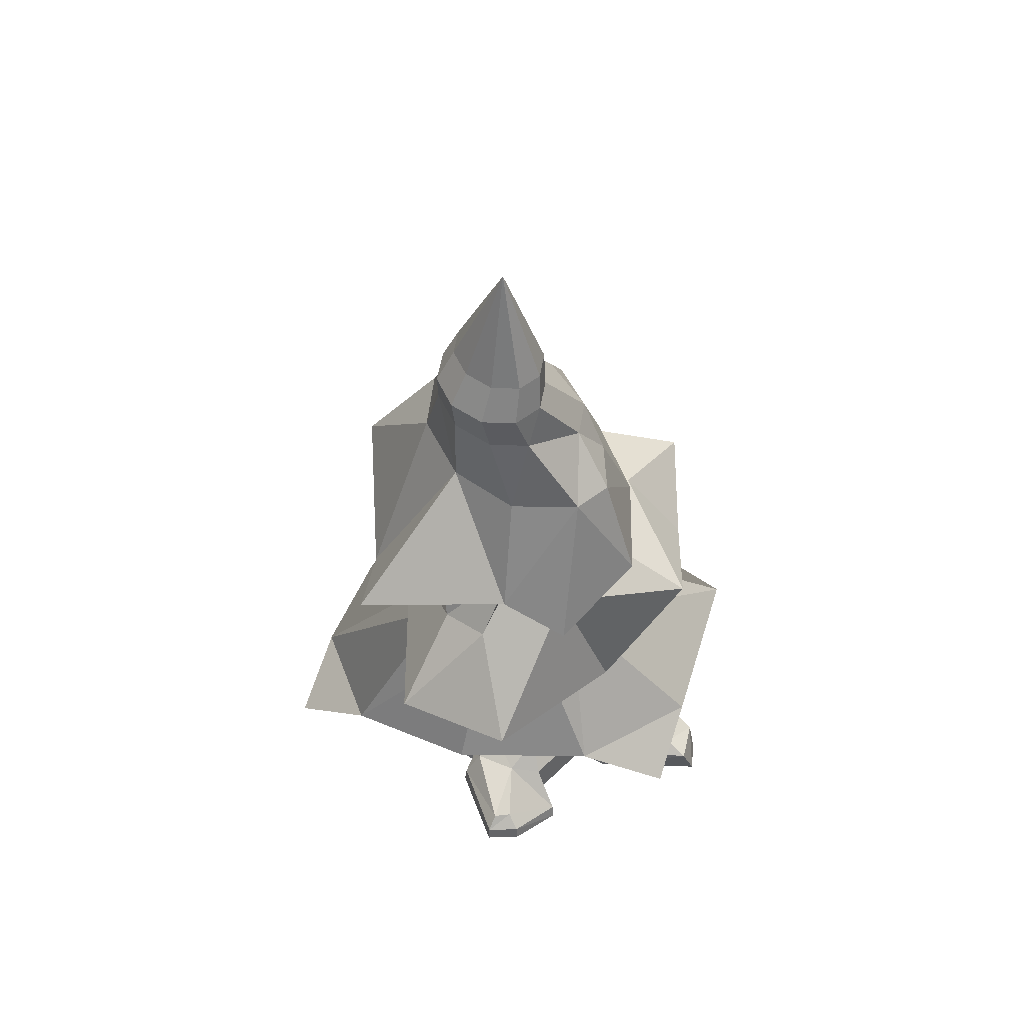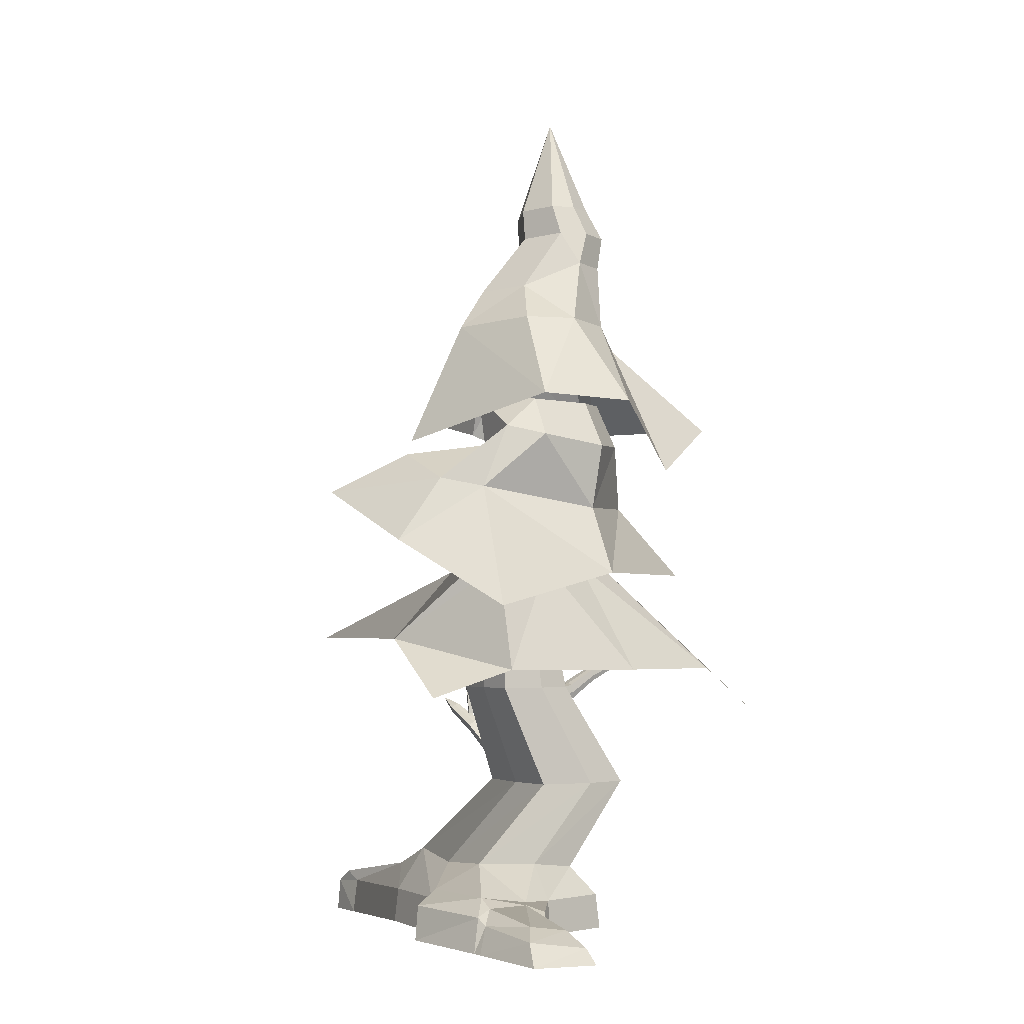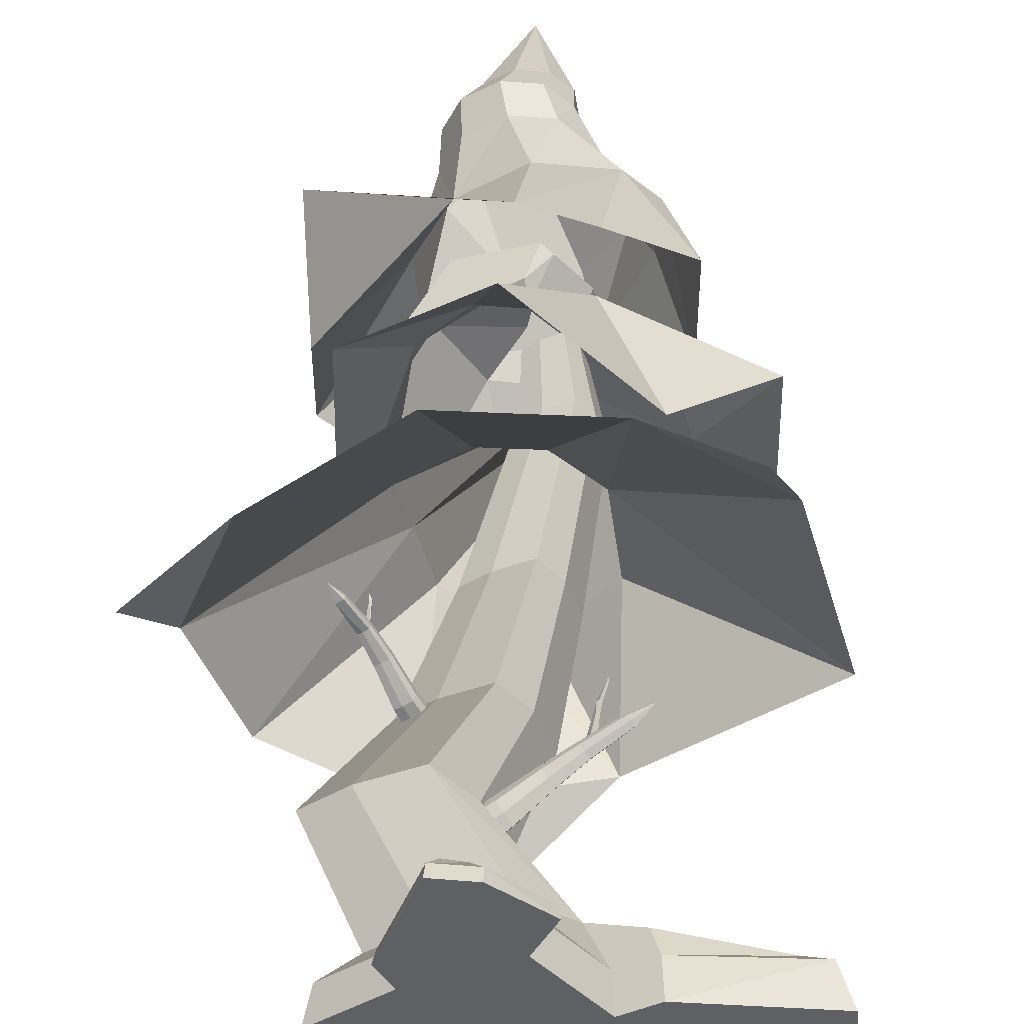
<metadata>
{"format":"obj","ext":"obj","renderer":"f3d","projection":"perspective","resolution":1024,"background":"white","views":[{"elev":51.5,"azim":1.0,"up":"+Y"},{"elev":-3.2,"azim":-154.1,"up":"+Y"},{"elev":45.3,"azim":3.2,"up":"+Z"}]}
</metadata>
<code>
v  0.1602 10.22 1.853
v  1.903 12.08 1.651
v  0.0369 10.57 1.287
v  1.807 12.35 1.207
v  0.7384 9.925 0.4972
v  0.3399 10.31 0.8792
v  2.356 11.84 0.588
v  2.044 12.15 0.8874
v  2.555 11.48 0.917
v  0.9922 9.464 0.917
v  0.7248 9.491 1.886
v  1.088 9.181 1.411
v  2.346 11.5 1.676
v  2.63 11.26 1.304
v  3.409 13.37 1.742
v  3.334 13.57 1.397
v  3.761 13.18 0.9164
v  3.518 13.42 1.149
v  3.915 12.9 1.172
v  3.974 12.73 1.472
v  3.753 12.92 1.761
v  5.299 14.63 2.124
v  5.354 14.48 2.377
v  5.612 14.35 1.771
v  5.434 14.52 1.942
v  5.725 14.14 1.959
v  5.768 14.01 2.179
v  5.606 14.15 2.392
v  6.574 15.01 2.526
v  5.455 14.3 2.532
v  3.547 13.12 1.953
v  2.08 11.76 1.923
v  0.3863 9.822 2.201
v  -1.753 9.331 0.8428
v  -1.611 8.938 1.494
v  -1.404 9.038 0.3743
v  -0.9462 8.595 -0.0649
v  -0.6544 8.065 0.4177
v  -0.5445 7.74 0.9857
v  -0.9618 8.096 1.532
v  -1.351 8.476 1.893
v  4.126 14.92 1.789
v  4.132 15.72 1.64
v  3.853 14.02 1.667
v  4.071 13.99 1.469
v  4.042 13.95 1.884
v  4.26 13.93 1.686
v  4.297 14.9 1.634
v  4.265 15.7 1.52
v  4.38 15.67 1.652
v  4.247 15.68 1.772
v  4.63 17.04 1.863
v  4.591 16.53 1.794
v  3.641 13.18 1.588
v  3.858 13.11 1.838
v  3.892 13.14 1.361
v  4.109 13.08 1.61
v  -4.182 15.61 0.9681
v  -5.039 16.67 2.335
v  -4.091 16.1 0.868
v  -4.967 17.05 2.256
v  -3.301 16.22 1.353
v  -3.728 16.2 1.076
v  -4.349 17.14 2.637
v  -4.683 17.13 2.42
v  -4.305 16.78 2.786
v  -3.246 15.75 1.544
v  -3.765 15.22 1.373
v  -3.335 15.33 1.623
v  -4.712 16.36 2.652
v  -4.375 16.45 2.848
v  -5.739 17.27 3.514
v  -5.684 17.57 3.453
v  -5.203 17.64 3.749
v  -5.463 17.63 3.58
v  -5.169 17.36 3.865
v  -5.223 17.1 3.912
v  -5.485 17.04 3.76
v  -6.559 17.71 4.991
v  -6.6 17.49 5.036
v  -6.206 17.76 5.208
v  -6.181 17.55 5.293
v  -6.221 17.36 5.329
v  -6.574 17.31 5.112
v  -6.917 17.68 5.978
v  -5.704 17.03 3.617
v  -4.993 16.36 2.467
v  -4.124 15.21 1.137
v  -3.254 15.71 -0.5349
v  -3.359 15.15 -0.4197
v  -2.837 15.83 -0.2954
v  -2.346 15.85 0.0233
v  -2.283 15.31 0.2422
v  -2.384 14.83 0.3327
v  -2.879 14.7 0.0455
v  -3.292 14.69 -0.2254
v  -5.925 18.04 3.303
v  -6.478 18.86 3.298
v  -5.493 17.68 3.341
v  -5.768 18.19 3.354
v  -5.558 17.66 3.615
v  -5.693 17.49 3.276
v  -5.758 17.47 3.55
v  -6.207 18.42 3.475
v  -6.046 18.55 3.347
v  -6.086 18.53 3.514
v  -5.134 17.32 3.37
v  -5.364 17.11 3.296
v  -5.209 17.29 3.686
v  -5.34 17.17 3.675
v  -5.439 17.08 3.612
v  -5.32 18.15 4.044
v  -5.292 18.41 4.232
v  -5.23 17.85 3.83
v  -5.175 18.41 4.25
v  -5.208 17.44 3.82
v  -5.422 17.84 3.8
v  -5.428 17.43 3.786
v  -5.306 18.34 4.331
v  -5.189 18.34 4.349
v  -5.368 18.7 4.433
v  -5.181 17.56 3.633
v  -5.401 17.56 3.599
v  -11.93 -0.2088 -12.97
v  -11.14 0.7204 -12.7
v  -9.4 -0.0913 -16.38
v  -8.693 1.258 -15.48
v  13.52 1.887 3.438
v  14.31 -0.1751 3.113
v  14.08 1.887 0.7581
v  14.47 -0.1751 1.101
v  5.396 -0.0913 1.937
v  -0.0819 -0.0913 -1.362
v  7.395 -0.0913 -3.196
v  2.982 -0.0913 -6.45
v  -1.605 -0.1037 9.783
v  0.552 -0.1037 9.68
v  -1.562 0.7314 9.589
v  0.5184 0.7314 9.491
v  7.148 2.116 -3.134
v  2.893 2.116 -6.272
v  -6.594 9.68 -1.6
v  -3.417 15.98 -2.481
v  -4.35 9.68 -4.198
v  -1.658 15.98 -4.516
v  1.021 9.68 -0.9643
v  -1.73 9.68 -2.993
v  2.55 15.98 -1.982
v  0.3952 15.98 -3.572
v  1.574 15.98 0.5248
v  -0.2252 9.68 2.235
v  -5.292 9.68 2.924
v  -2.213 9.68 4.406
v  -2.397 15.98 1.065
v  0.0163 15.98 2.226
v  -1.256 21.08 0.6604
v  0.1096 21.08 -0.9201
v  3.377 21.08 1.048
v  1.704 21.08 -0.1867
v  2.619 21.08 2.994
v  1.409 21.08 4.315
v  -0.464 21.08 3.413
v  1.758 27.05 3.914
v  0.7557 27.05 5.074
v  4.157 27.05 5.358
v  2.929 27.05 4.452
v  3.6 27.05 6.787
v  2.713 27.05 7.757
v  1.337 27.05 7.095
v  1.318 31.63 4.498
v  0.5542 31.63 5.382
v  3.146 31.63 5.599
v  2.21 31.63 4.909
v  2.722 31.63 6.688
v  2.046 31.63 7.427
v  0.9974 31.63 6.923
v  -1.221 -0.0913 -8.384
v  -4.823 -0.0913 -4.216
v  1.955 2.116 -9.853
v  2.044 -0.0913 -10.03
v  -3.593 1.99 -12.22
v  -3.781 -0.0913 -13.13
v  0.3139 27.05 6.312
v  0.2175 31.63 6.326
v  -1.858 21.08 2.347
v  -4.192 15.98 -0.3079
v  -7.583 9.68 1.172
v  -6.41 -0.0913 0.232
v  -2.734 -0.0913 3.043
v  -6.163 2.116 0.1707
v  -2.619 2.116 2.881
v  2.206 -0.0913 5.42
v  -4.633 2.116 -4.119
v  5.22 2.116 1.815
v  2.145 2.116 5.173
v  -3.316 4.355 -3.441
v  -0.7357 4.559 -6.428
v  2.277 4.392 -5.042
v  5.439 4.949 -2.71
v  4.006 4.949 0.968
v  1.721 3.923 3.464
v  -1.82 3.923 1.76
v  -4.454 3.923 -0.2537
v  -9.639 1.628 -12.29
v  -8.037 1.961 -14
v  1.493 3.022 -8.307
v  -3.141 3.022 -10.86
v  12.98 2.682 0.0475
v  12.28 2.682 2.509
v  -1.141 1.561 8.831
v  -0.0414 1.561 8.671
v  -6.932 -0.2088 -9.13
v  -6.631 2.132 -8.901
v  -5.062 2.569 -8.413
v  -4.377 -0.0913 -13.49
v  -7.528 -0.2088 -9.489
v  -6.97 1.685 -9.686
v  -4.243 1.542 -12.49
v  -5.429 2.491 -9.153
v  -3.981 2.457 -11.39
v  -3.49 0.7314 4.328
v  -3.605 -0.1037 4.49
v  3.338 -0.1037 7.738
v  3.277 0.7314 7.491
v  -2.467 2.375 3.982
v  0.0605 2.375 5.076
v  7.051 2.116 2.917
v  7.227 -0.0913 3.039
v  12.26 -0.0913 -0.4474
v  12.01 2.116 -0.3861
v  8.013 3.636 -1.113
v  6.581 3.636 2.565
v  4.984 28.82 1.828
v  4.947 23.86 0.3975
v  3.389 28.82 -0.0464
v  1.708 23.86 -3.412
v  1.855 28.82 -0.0464
v  -0.5106 24.3 -3.059
v  0.6131 28.82 1.014
v  -3.033 24.3 -0.9034
v  0.1389 28.82 2.731
v  -3.997 24.3 2.584
v  0.6131 28.82 4.447
v  -4.7 23.95 5.439
v  1.855 28.82 5.508
v  -1.41 23.86 7.873
v  3.389 28.82 5.508
v  1.708 23.86 7.873
v  4.631 28.82 4.447
v  4.23 23.86 5.718
v  5.189 19.25 -7.317
v  14.86 19.25 -0.0349
v  -3.631 17.27 -7.489
v  -10.42 17.27 -3.369
v  -13.01 17.27 3.298
v  -10.42 17.27 9.965
v  -3.204 19.25 14.26
v  5.189 19.25 14.26
v  11.98 19.25 10.14
v  0.7432 15.44 -10.09
v  -14.86 14.21 7.439
v  10.49 16.68 14.39
v  0.8653 36.05 6.785
v  0.2296 35.99 3.703
v  -3.111 35.9 7.6
v  -3.863 35.72 3.864
v  0.7902 36.04 8.661
v  -1.546 35.84 0.5157
v  -4.982 32.77 6.495
v  -5.854 32.56 2.169
v  0.2563 33.37 8.913
v  1.391 36.09 7.979
v  0.4198 32.29 8.117
v  3.144 36.25 5.961
v  2.402 32.77 5.78
v  3.691 36.29 3.255
v  3.021 32.92 2.647
v  2.823 36.22 0.8943
v  2.039 32.69 -0.0864
v  2.56 36.2 -0.0963
v  -0.7741 33.78 -2.356
v  -3.363 33.16 -1.708
v  -5.22 28.24 2.003
v  -4.128 28.51 9.148
v  -1.706 29.05 11.1
v  3.391 31.25 9.912
v  6.653 32.03 5.86
v  7.825 32.32 0.5865
v  6.025 31.88 -4.147
v  2.593 30.08 -5.673
v  0.2093 29.55 -3.916
v  -7.188 23.72 0.7774
v  -6.968 23.77 13.13
v  -0.3651 24.44 16.38
v  6.532 23.68 10.31
v  11.45 29.39 7.412
v  11.46 27.87 1.238
v  11.32 29.36 -5.364
v  4.03 25.8 -8.847
v  -2.251 21.47 -5.949
v  0.5241 49.56 2.899
v  -1.947 49.67 2.529
v  -0.4224 56.16 5.42
v  -3.123 49.67 3.553
v  -3.367 49.61 5.194
v  -2.586 49.52 6.824
v  -1.079 49.42 7.82
v  0.5794 49.36 7.803
v  1.755 49.36 6.778
v  2 49.42 5.138
v  0.3085 47.54 2.742
v  -2.688 47.67 2.293
v  -4.113 47.67 3.535
v  -4.409 47.6 5.524
v  -3.463 47.49 7.5
v  -1.635 47.37 8.709
v  0.3755 47.3 8.688
v  1.801 47.3 7.445
v  2.097 47.36 5.456
v  -0.9846 43.71 -0.0679
v  2.485 43.56 0.4516
v  -4.048 45.45 2.509
v  -4.391 45.37 4.812
v  -3.295 45.24 7.1
v  -1.179 45.1 8.499
v  1.149 45.02 8.475
v  4.213 43.27 5.898
v  4.556 43.35 3.595
v  3.175 40.84 -1.553
v  -2.444 41.09 -2.695
v  -4.975 41.1 -0.4904
v  -5.329 40.96 3.236
v  -3.373 40.73 7.06
v  0.1468 40.5 9.522
v  4.21 40.36 9.398
v  6.037 40.35 7.807
v  5.822 40.49 4.577
v  -5.058 35.49 -5.415
v  5.887 32.81 -3.77
v  -9.395 35.13 -1.474
v  -8.861 30.99 6.519
v  -9.278 34.29 12.64
v  -0.259 34.23 12.41
v  3.509 31.9 13.14
v  7.826 34.42 9.374
v  7.804 34.67 3.109
g default
f 1 2 3
f 3 2 4
f 5 6 7
f 7 6 8
f 7 9 5
f 5 9 10
f 11 12 13
f 13 12 14
f 2 15 4
f 4 15 16
f 7 8 17
f 17 8 18
f 17 19 7
f 7 19 9
f 14 20 13
f 13 20 21
f 16 15 22
f 22 15 23
f 17 18 24
f 24 18 25
f 26 19 24
f 24 19 17
f 20 27 21
f 21 27 28
f 22 23 29
f 24 25 29
f 29 26 24
f 28 27 29
f 8 6 4
f 4 6 3
f 18 8 16
f 16 8 4
f 25 18 22
f 22 18 16
f 29 25 22
f 30 28 29
f 31 21 30
f 30 21 28
f 32 13 31
f 31 13 21
f 11 13 33
f 33 13 32
f 2 1 32
f 32 1 33
f 15 2 31
f 31 2 32
f 15 31 23
f 23 31 30
f 29 23 30
f 26 29 27
f 19 26 20
f 20 26 27
f 19 20 9
f 9 20 14
f 9 14 10
f 10 14 12
f 34 35 3
f 3 35 1
f 6 36 3
f 3 36 34
f 37 36 5
f 5 36 6
f 10 38 5
f 5 38 37
f 39 38 12
f 12 38 10
f 11 40 12
f 12 40 39
f 41 40 33
f 33 40 11
f 1 35 33
f 33 35 41
f 42 43 44
f 45 44 43
f 46 47 42
f 42 47 48
f 45 43 49
f 48 50 42
f 42 50 51
f 52 43 51
f 49 43 52
f 53 49 52
f 50 53 51
f 51 53 52
f 51 43 42
f 49 53 50
f 49 50 45
f 45 50 48
f 54 55 44
f 44 55 42
f 56 54 45
f 45 54 44
f 48 57 45
f 45 57 56
f 47 57 48
f 46 55 47
f 47 55 57
f 42 55 46
f 58 59 60
f 60 59 61
f 62 63 64
f 64 63 65
f 64 66 62
f 62 66 67
f 68 69 70
f 70 69 71
f 59 72 61
f 61 72 73
f 64 65 74
f 74 65 75
f 74 76 64
f 64 76 66
f 71 77 70
f 70 77 78
f 73 72 79
f 79 72 80
f 74 75 81
f 81 75 79
f 82 76 81
f 81 76 74
f 77 83 78
f 78 83 84
f 79 80 85
f 81 79 85
f 85 82 81
f 84 83 85
f 65 63 61
f 61 63 60
f 75 65 73
f 73 65 61
f 79 75 73
f 86 78 84
f 87 70 86
f 86 70 78
f 68 70 88
f 88 70 87
f 59 58 87
f 87 58 88
f 72 59 86
f 86 59 87
f 72 86 80
f 80 86 84
f 85 80 84
f 82 85 83
f 76 82 77
f 77 82 83
f 76 77 66
f 66 77 71
f 66 71 67
f 67 71 69
f 89 90 60
f 60 90 58
f 63 91 60
f 60 91 89
f 92 91 62
f 62 91 63
f 67 93 62
f 62 93 92
f 94 93 69
f 69 93 67
f 68 95 69
f 69 95 94
f 96 95 88
f 88 95 68
f 58 90 88
f 88 90 96
f 97 98 99
f 99 98 100
f 101 99 100
f 102 103 97
f 97 103 104
f 100 98 105
f 101 100 106
f 106 100 105
f 106 104 101
f 97 104 98
f 106 105 98
f 98 104 106
f 107 108 99
f 99 108 97
f 109 107 101
f 101 107 99
f 104 110 101
f 101 110 109
f 111 110 103
f 103 110 104
f 102 108 103
f 103 108 111
f 97 108 102
f 112 113 114
f 114 113 115
f 116 114 115
f 117 118 112
f 112 118 119
f 116 115 120
f 120 119 116
f 112 119 113
f 115 113 121
f 120 115 121
f 113 119 121
f 121 119 120
f 122 123 114
f 114 123 112
f 116 122 114
f 118 116 119
f 117 123 118
f 112 123 117
f 124 125 126
f 126 125 127
f 128 129 130
f 130 129 131
f 132 133 134
f 134 133 135
f 136 137 138
f 138 137 139
f 134 135 140
f 140 135 141
f 142 143 144
f 144 143 145
f 146 147 148
f 148 147 149
f 148 150 146
f 146 150 151
f 152 153 154
f 154 153 155
f 143 156 145
f 145 156 157
f 148 149 158
f 158 149 159
f 158 160 148
f 148 160 150
f 155 161 154
f 154 161 162
f 157 156 163
f 163 156 164
f 158 159 165
f 165 159 166
f 167 160 165
f 165 160 158
f 161 168 162
f 162 168 169
f 163 164 170
f 170 164 171
f 165 166 172
f 172 166 173
f 174 167 172
f 172 167 165
f 168 175 169
f 169 175 176
f 135 133 177
f 177 133 178
f 179 180 181
f 181 180 182
f 149 147 145
f 145 147 144
f 159 149 157
f 157 149 145
f 166 159 163
f 163 159 157
f 173 166 170
f 170 166 163
f 183 169 184
f 184 169 176
f 185 162 183
f 183 162 169
f 186 154 185
f 185 154 162
f 152 154 187
f 187 154 186
f 188 189 190
f 190 189 191
f 132 192 133
f 133 192 189
f 178 133 188
f 188 133 189
f 193 178 190
f 190 178 188
f 143 142 186
f 186 142 187
f 156 143 185
f 185 143 186
f 156 185 164
f 164 185 183
f 164 183 171
f 171 183 184
f 167 174 168
f 168 174 175
f 160 167 161
f 161 167 168
f 160 161 150
f 150 161 155
f 150 155 151
f 151 155 153
f 194 195 132
f 132 195 192
f 196 142 197
f 197 142 144
f 147 198 144
f 144 198 197
f 198 147 199
f 199 147 146
f 151 200 146
f 146 200 199
f 201 200 153
f 153 200 151
f 152 202 153
f 153 202 201
f 203 202 187
f 187 202 152
f 142 196 187
f 187 196 203
f 125 204 127
f 127 204 205
f 206 179 207
f 207 179 181
f 140 141 199
f 199 141 198
f 208 209 130
f 130 209 128
f 195 194 201
f 201 194 200
f 210 138 211
f 211 138 139
f 190 191 203
f 203 191 202
f 196 193 203
f 203 193 190
f 178 212 177
f 177 212 182
f 193 213 178
f 178 213 212
f 141 135 179
f 179 135 180
f 135 177 180
f 180 177 182
f 196 214 193
f 193 214 213
f 196 197 214
f 214 197 207
f 198 141 206
f 206 141 179
f 198 206 197
f 197 206 207
f 182 212 215
f 215 212 216
f 213 217 212
f 212 217 216
f 181 182 218
f 218 182 215
f 214 219 213
f 213 219 217
f 214 207 219
f 219 207 220
f 207 181 220
f 220 181 218
f 220 218 205
f 205 218 127
f 220 205 219
f 219 205 204
f 219 204 217
f 217 204 125
f 217 125 216
f 216 125 124
f 215 216 126
f 126 216 124
f 218 215 127
f 127 215 126
f 191 189 221
f 221 189 222
f 192 223 189
f 189 223 222
f 195 224 192
f 192 224 223
f 202 191 225
f 225 191 221
f 201 226 195
f 195 226 224
f 201 202 226
f 226 202 225
f 221 222 138
f 138 222 136
f 222 223 136
f 136 223 137
f 224 139 223
f 223 139 137
f 225 221 210
f 210 221 138
f 226 211 224
f 224 211 139
f 225 210 226
f 226 210 211
f 194 132 227
f 227 132 228
f 134 229 132
f 132 229 228
f 140 230 134
f 134 230 229
f 199 200 231
f 231 200 232
f 200 194 232
f 232 194 227
f 199 231 140
f 140 231 230
f 227 228 128
f 128 228 129
f 228 229 129
f 129 229 131
f 230 130 229
f 229 130 131
f 232 209 231
f 231 209 208
f 232 227 209
f 209 227 128
f 231 208 230
f 230 208 130
f 233 234 235
f 235 234 236
f 237 235 238
f 238 235 236
f 239 237 240
f 240 237 238
f 241 239 242
f 242 239 240
f 241 242 243
f 243 242 244
f 245 243 246
f 246 243 244
f 245 246 247
f 247 246 248
f 247 248 249
f 249 248 250
f 249 250 233
f 233 250 234
f 236 234 251
f 251 234 252
f 236 251 238
f 238 251 253
f 238 253 240
f 240 253 254
f 240 254 242
f 242 254 255
f 242 255 244
f 244 255 256
f 244 256 246
f 246 256 257
f 246 257 248
f 248 257 258
f 248 258 250
f 250 258 259
f 234 250 252
f 252 250 259
f 253 251 260
f 256 255 261
f 259 258 262
f 263 264 265
f 265 264 266
f 267 263 265
f 264 268 266
f 265 266 269
f 269 266 270
f 267 265 271
f 271 265 269
f 267 271 272
f 272 271 273
f 274 272 275
f 275 272 273
f 274 275 276
f 276 275 277
f 276 277 278
f 278 277 279
f 278 279 280
f 280 279 281
f 280 281 268
f 268 281 282
f 266 268 270
f 270 268 282
f 270 283 269
f 269 283 284
f 269 284 271
f 271 284 285
f 271 285 273
f 273 285 286
f 273 286 275
f 275 286 287
f 275 287 277
f 277 287 288
f 277 288 279
f 279 288 289
f 281 279 290
f 290 279 289
f 282 281 291
f 291 281 290
f 270 282 283
f 283 282 291
f 283 292 284
f 284 292 293
f 284 293 285
f 285 293 294
f 285 294 286
f 286 294 295
f 287 286 296
f 296 286 295
f 287 296 288
f 288 296 297
f 289 288 298
f 298 288 297
f 289 298 290
f 290 298 299
f 290 299 291
f 291 299 300
f 283 291 292
f 292 291 300
f 301 302 303
f 302 304 303
f 304 305 303
f 305 306 303
f 306 307 303
f 307 308 303
f 308 309 303
f 309 310 303
f 310 301 303
f 301 311 302
f 302 311 312
f 302 312 304
f 304 312 313
f 304 313 305
f 305 313 314
f 305 314 306
f 306 314 315
f 307 306 316
f 316 306 315
f 308 307 317
f 317 307 316
f 309 308 318
f 318 308 317
f 310 309 319
f 319 309 318
f 301 310 311
f 311 310 319
f 312 311 320
f 320 311 321
f 313 312 322
f 322 312 320
f 314 313 323
f 323 313 322
f 315 314 324
f 324 314 323
f 315 324 316
f 316 324 325
f 316 325 317
f 317 325 326
f 317 326 318
f 318 326 327
f 318 327 319
f 319 327 328
f 319 328 311
f 311 328 321
f 321 329 320
f 320 329 330
f 322 320 331
f 331 320 330
f 323 322 332
f 332 322 331
f 324 323 333
f 333 323 332
f 324 333 325
f 325 333 334
f 325 334 326
f 326 334 335
f 326 335 327
f 327 335 336
f 328 327 337
f 337 327 336
f 321 328 329
f 329 328 337
f 330 329 338
f 338 329 339
f 330 338 331
f 331 338 340
f 331 340 332
f 332 340 341
f 332 341 333
f 333 341 342
f 334 333 343
f 343 333 342
f 334 343 335
f 335 343 344
f 336 335 345
f 345 335 344
f 337 336 346
f 346 336 345
f 337 346 329
f 329 346 339

</code>
